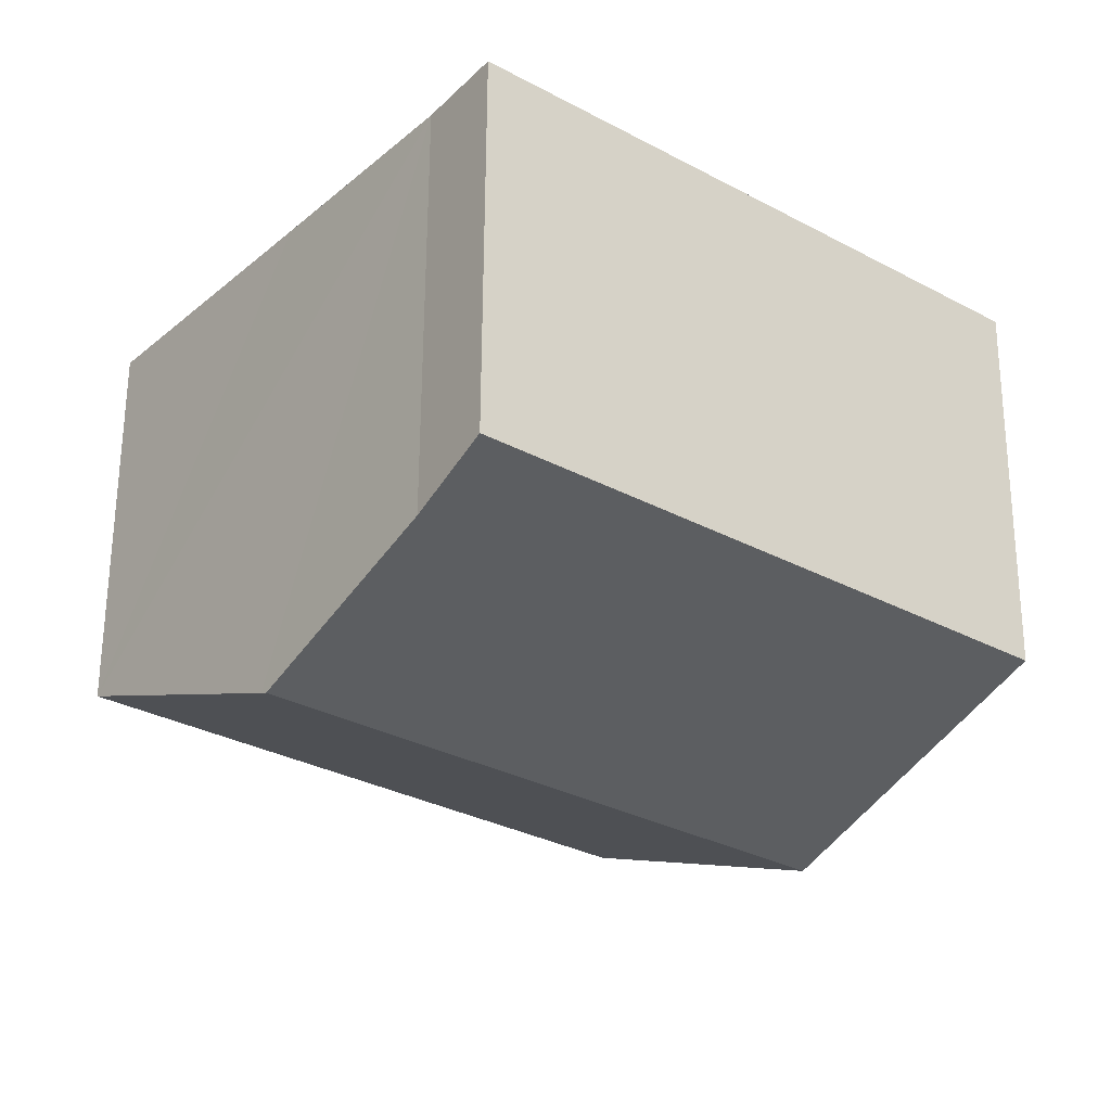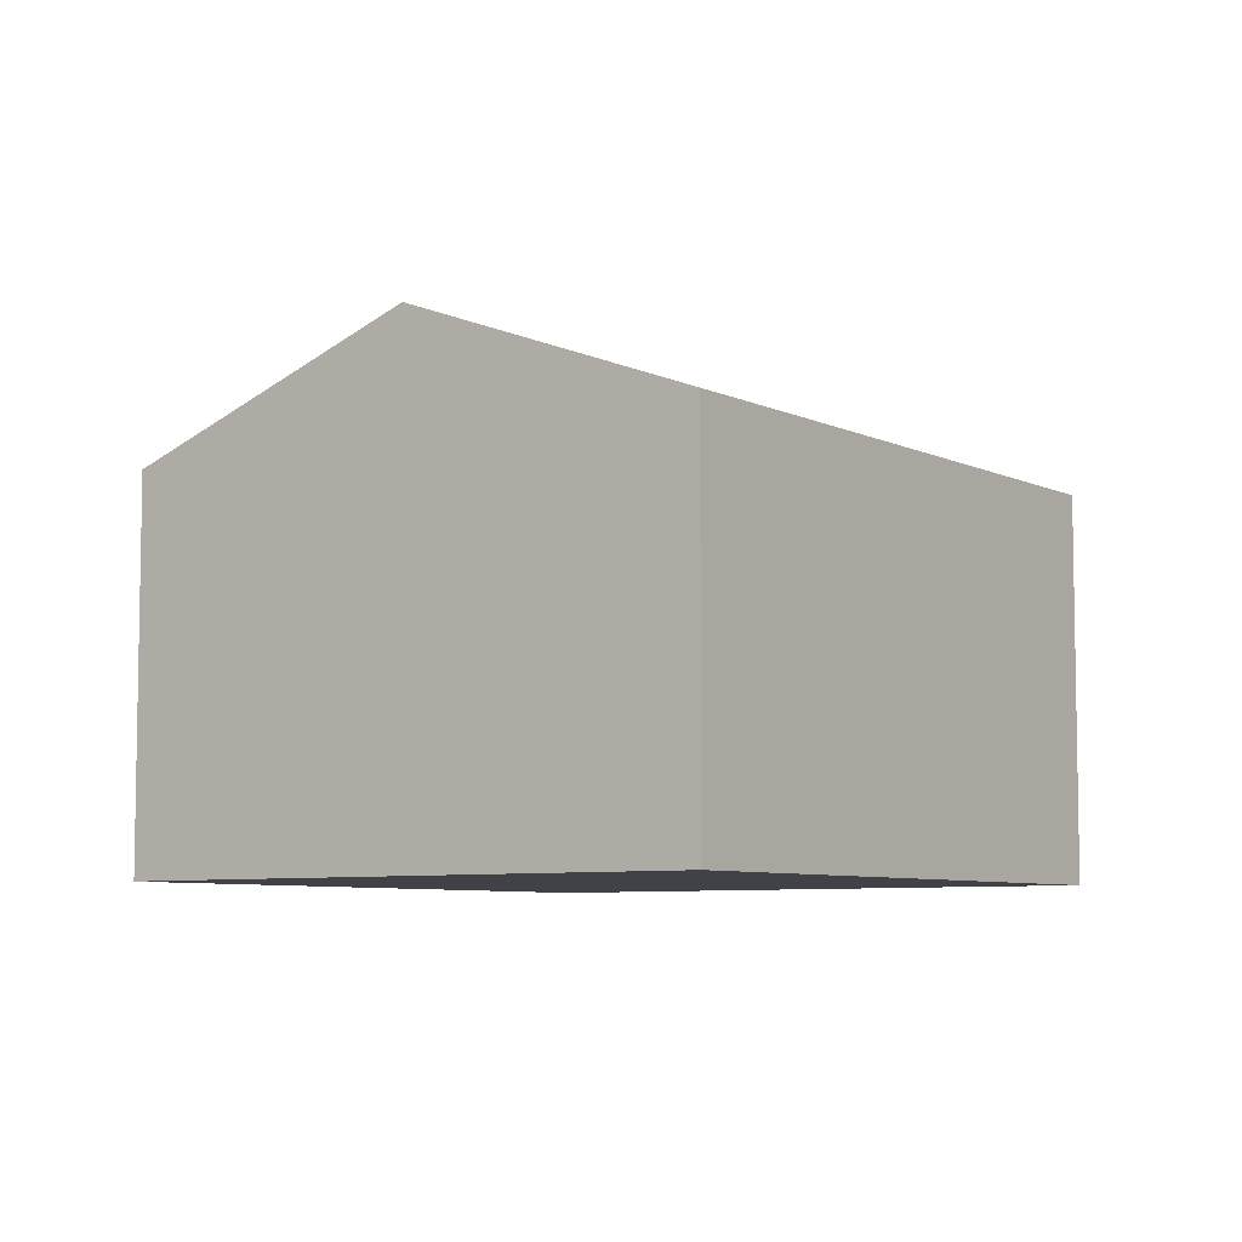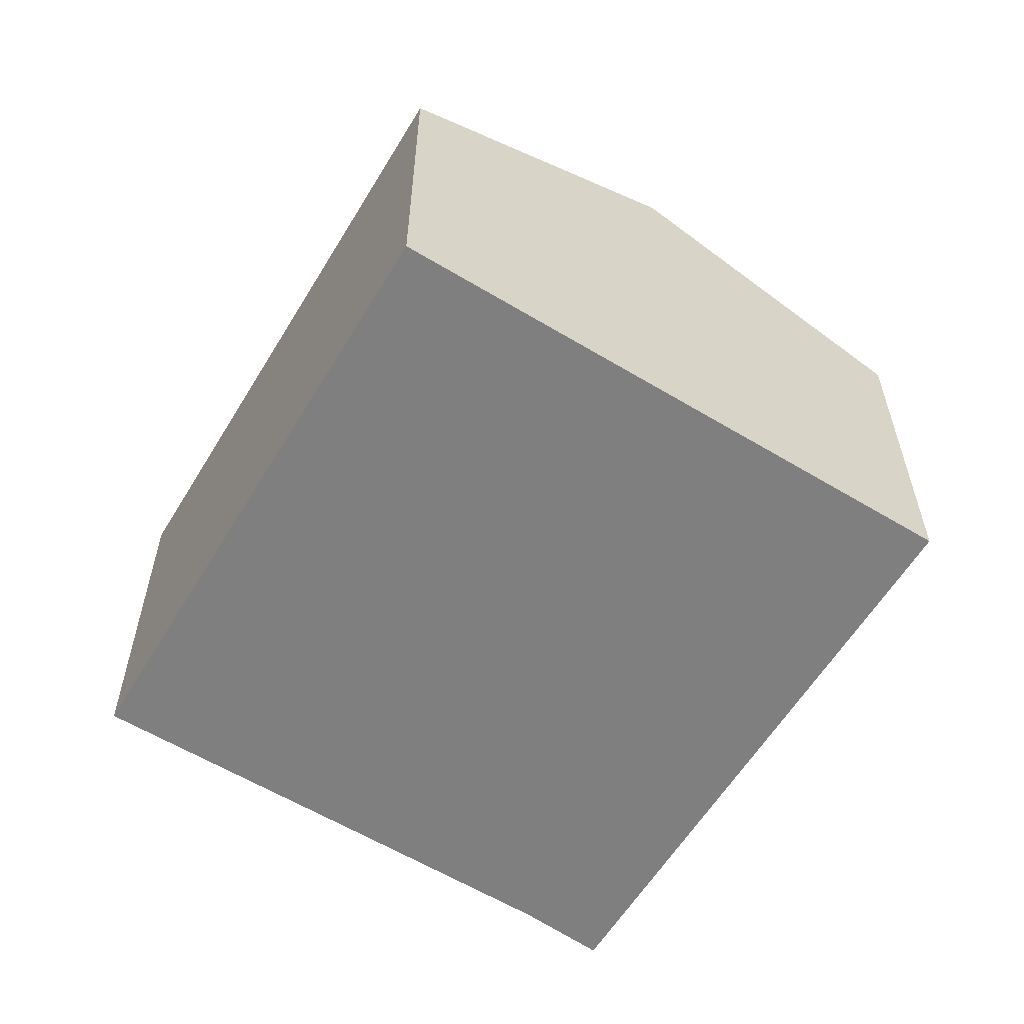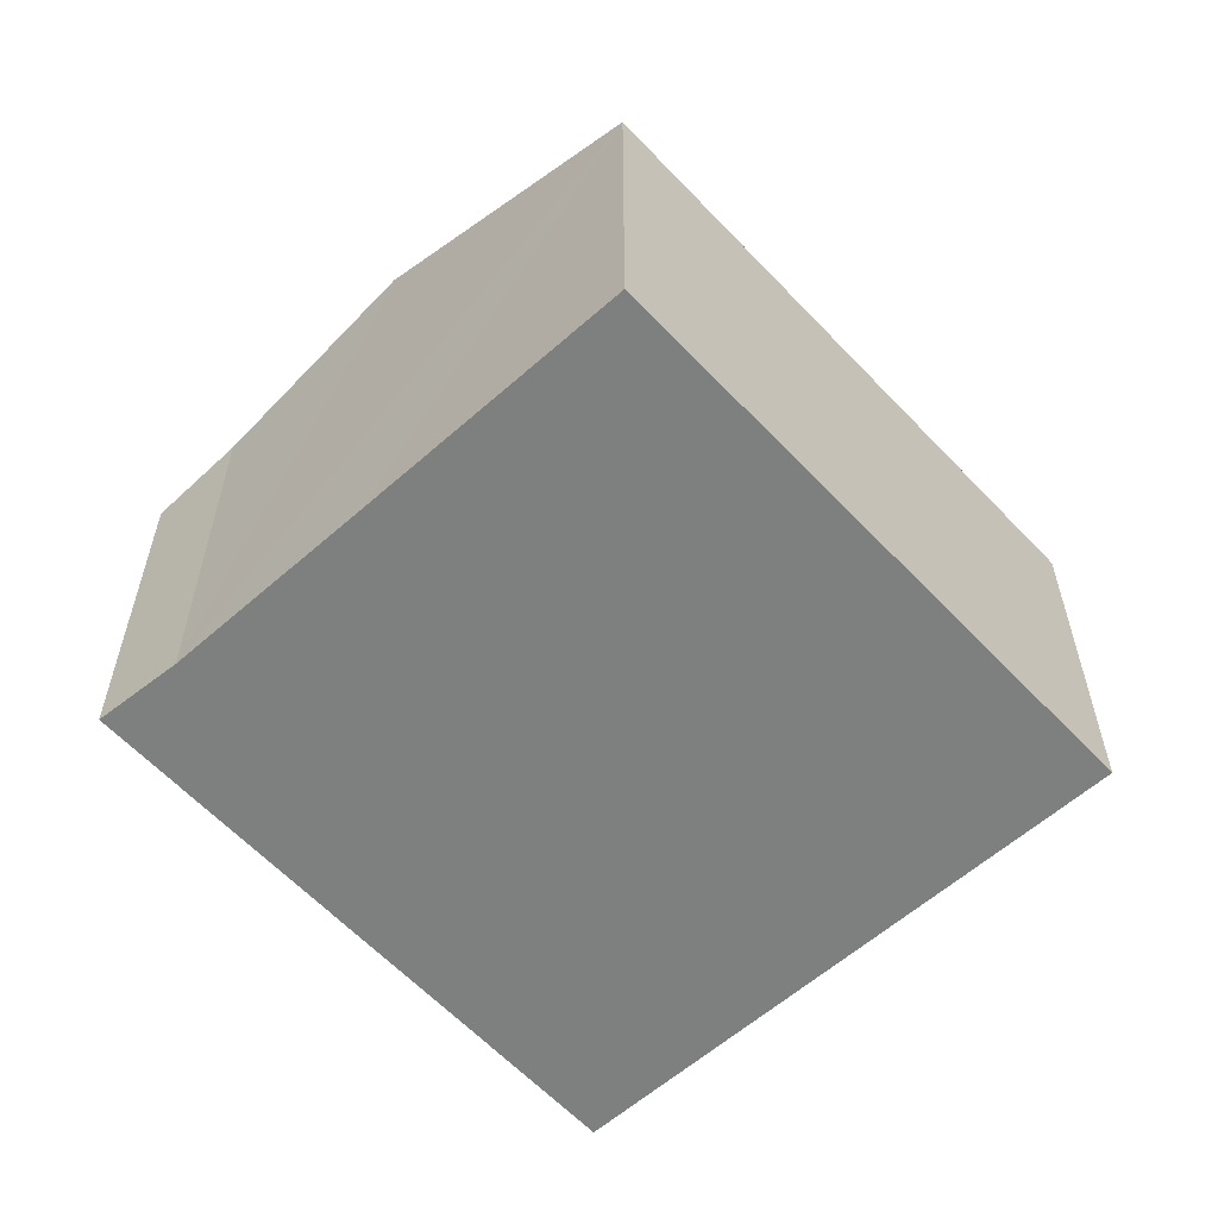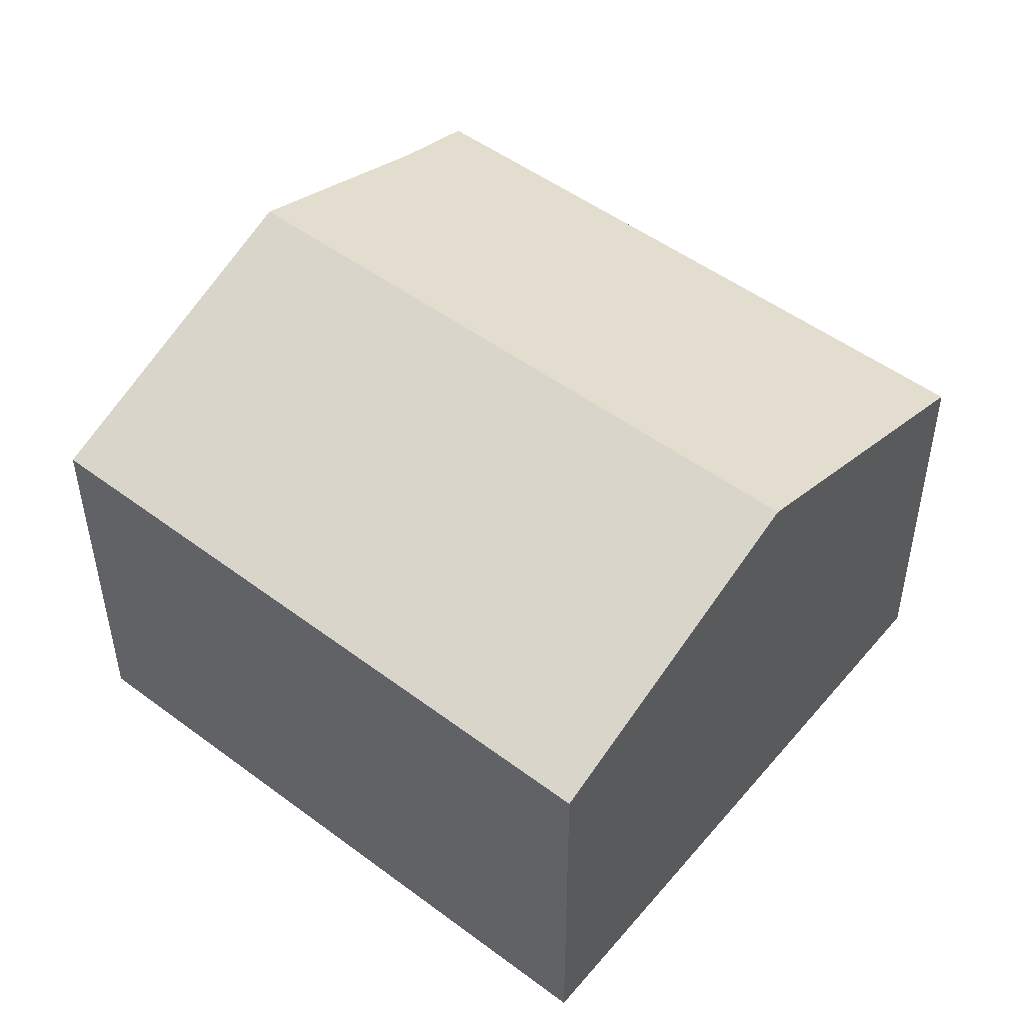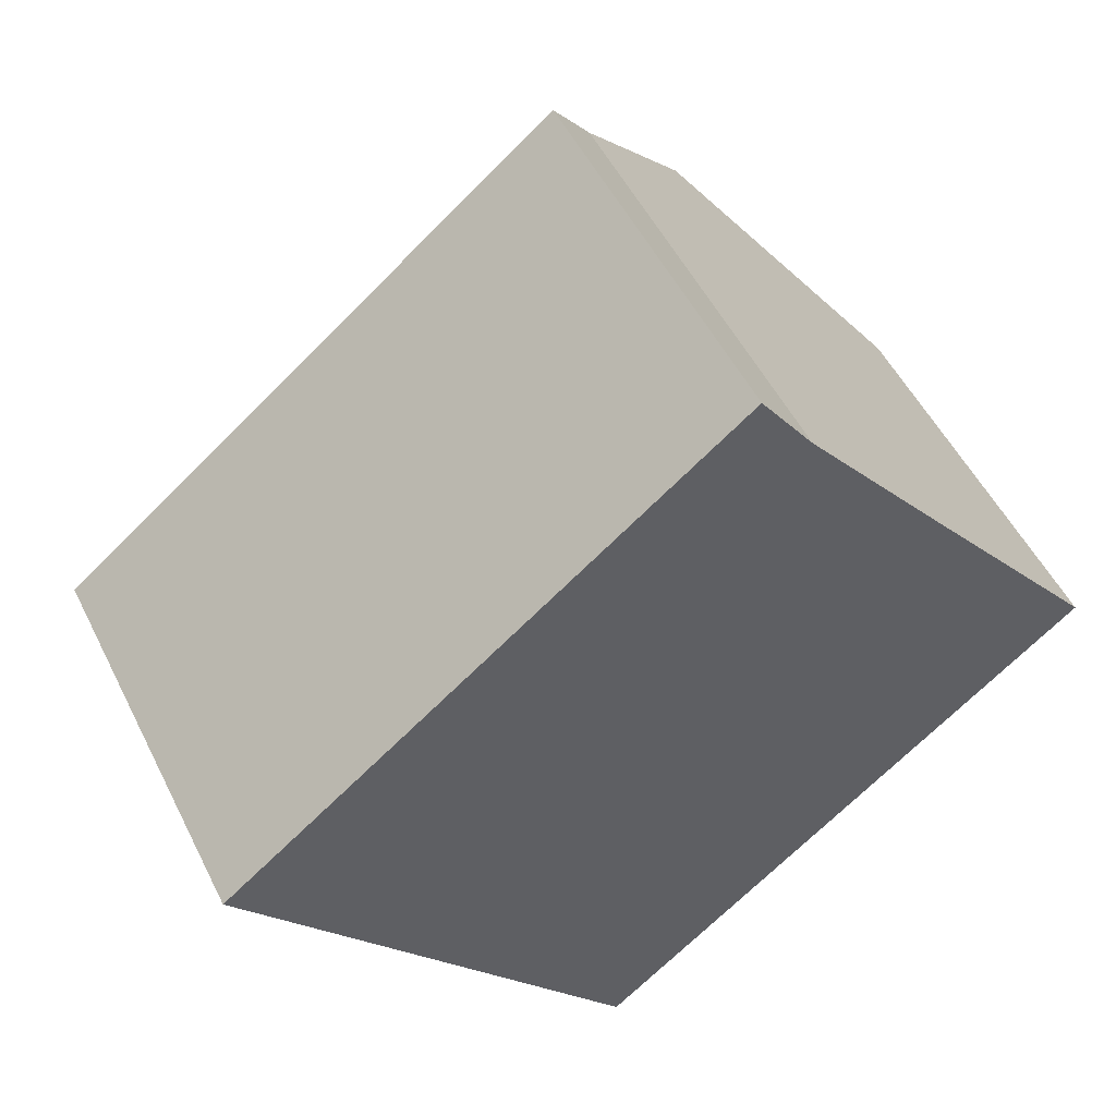
<metadata>
{"format":"obj","ext":"obj","renderer":"f3d","projection":"perspective","resolution":1024,"background":"white","views":[{"elev":61.1,"azim":-179.7,"up":"+Z"},{"elev":-6.8,"azim":-92.6,"up":"+Y"},{"elev":-59.9,"azim":-160.3,"up":"+Y"},{"elev":-59.6,"azim":93.6,"up":"+Y"},{"elev":-38.9,"azim":-179.8,"up":"+Z"},{"elev":51.6,"azim":-25.9,"up":"+Z"}]}
</metadata>
<code>
v  9.775 7.425 7.858
v  3.773 9.636 -4.737
v  0 7.425 4.547e-16
v  10.8 8.08 6.386
v  13.46 9.636 3.051
v  13.56 9.579 2.929
v  7.583 7.404 -9.521
v  17.2 7.452 -1.618
v  0 0 0
v  9.775 -4.812e-16 7.858
v  10.8 -3.91e-16 6.386
v  13.56 -1.793e-16 2.929
v  17.2 9.907e-17 -1.618
v  13.46 -1.868e-16 3.051
v  7.583 5.83e-16 -9.521
v  3.773 2.901e-16 -4.737
g defaultobject
f 1 2 3
f 2 1 4
f 2 4 5
f 6 2 5
f 2 6 7
f 7 6 8
f 9 1 3
f 1 9 10
f 1 11 4
f 11 1 10
f 11 5 4
f 5 11 6
f 6 11 8
f 8 11 12
f 8 12 13
f 12 11 14
f 13 7 8
f 7 13 15
f 2 9 3
f 9 2 7
f 9 7 16
f 16 7 15
f 16 10 9
f 10 16 15
f 10 15 11
f 11 15 12
f 12 15 13
f 11 12 14

</code>
